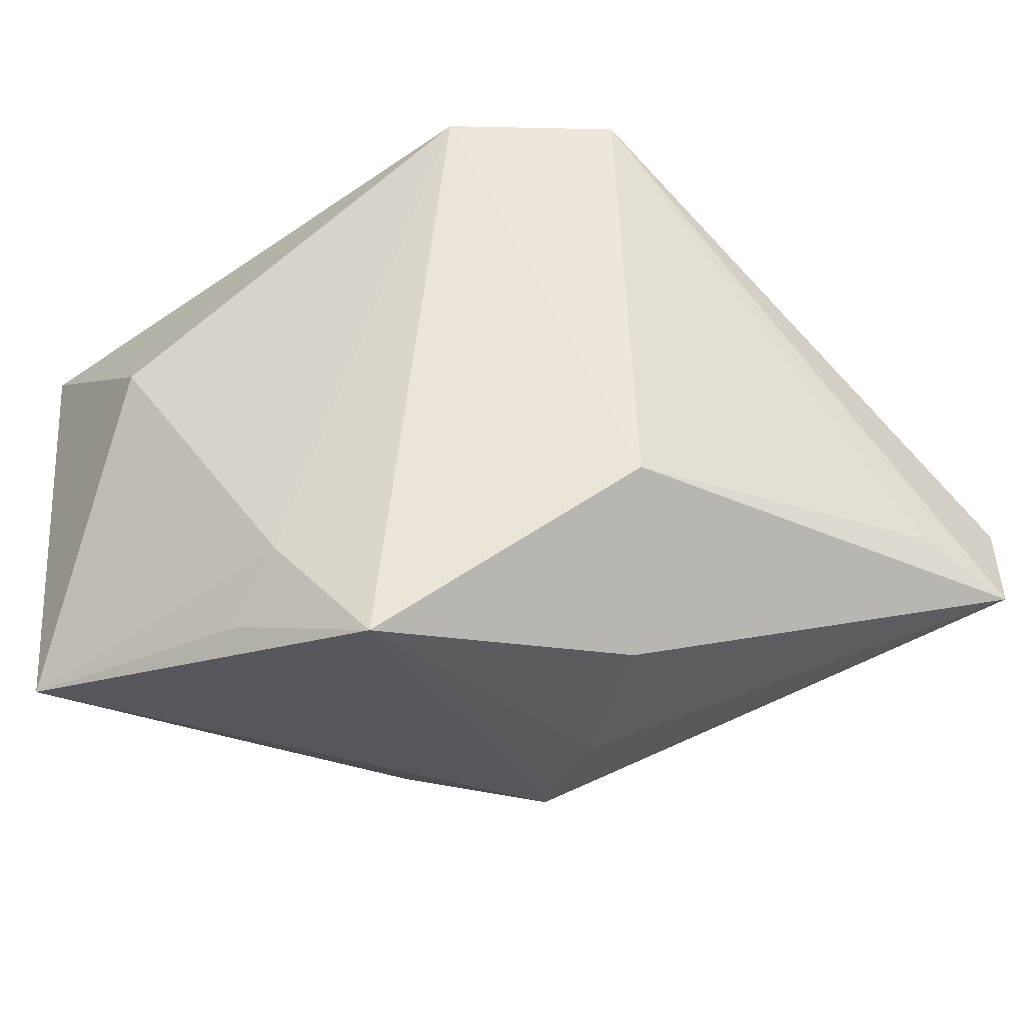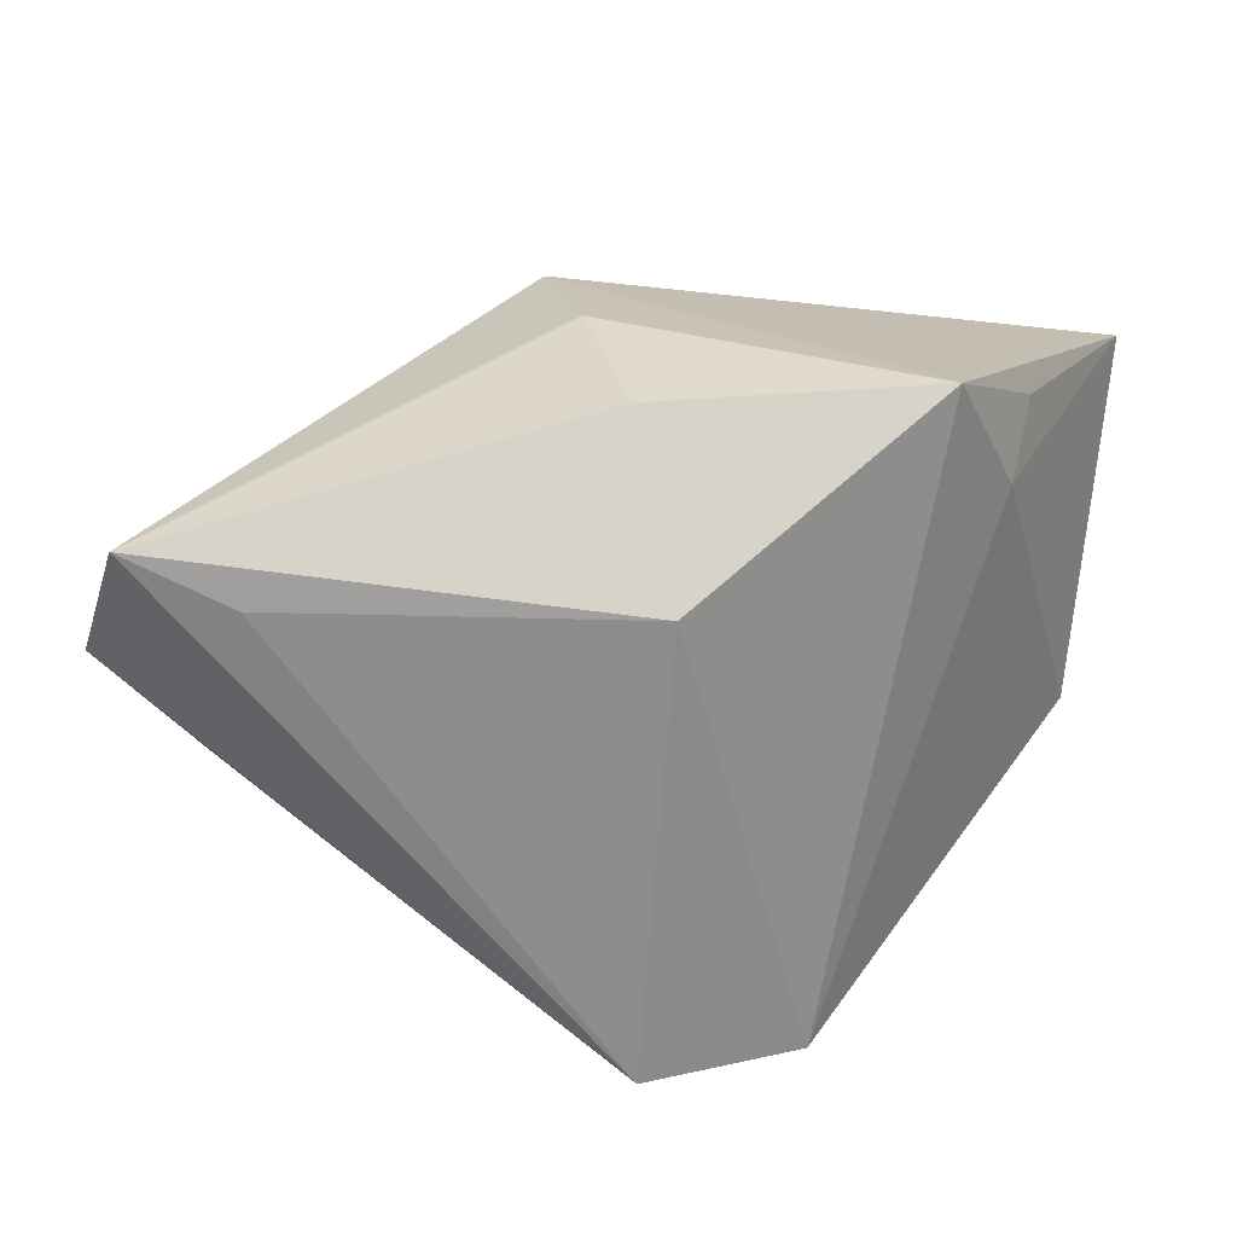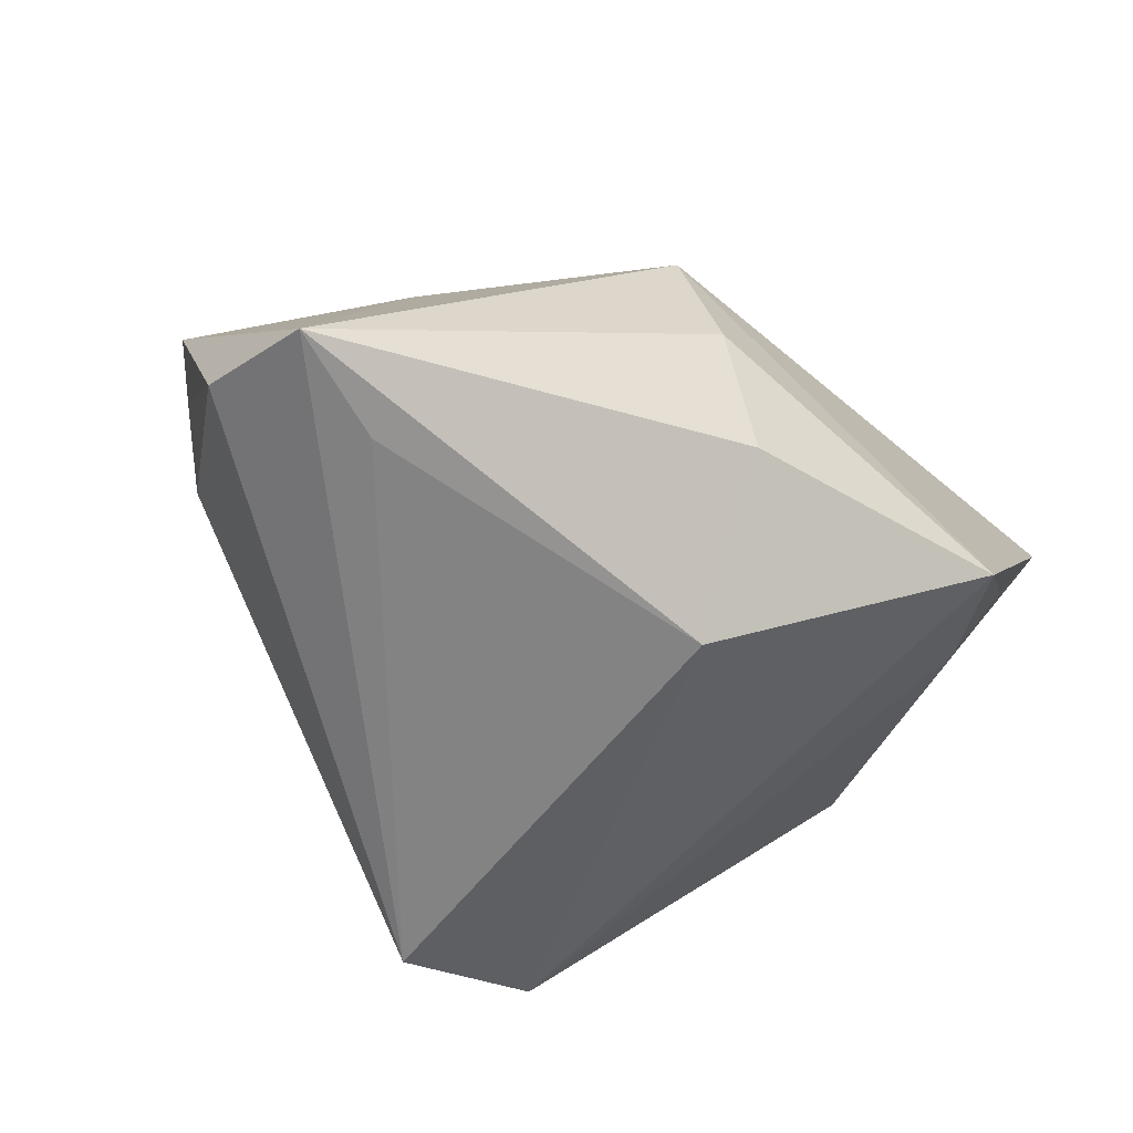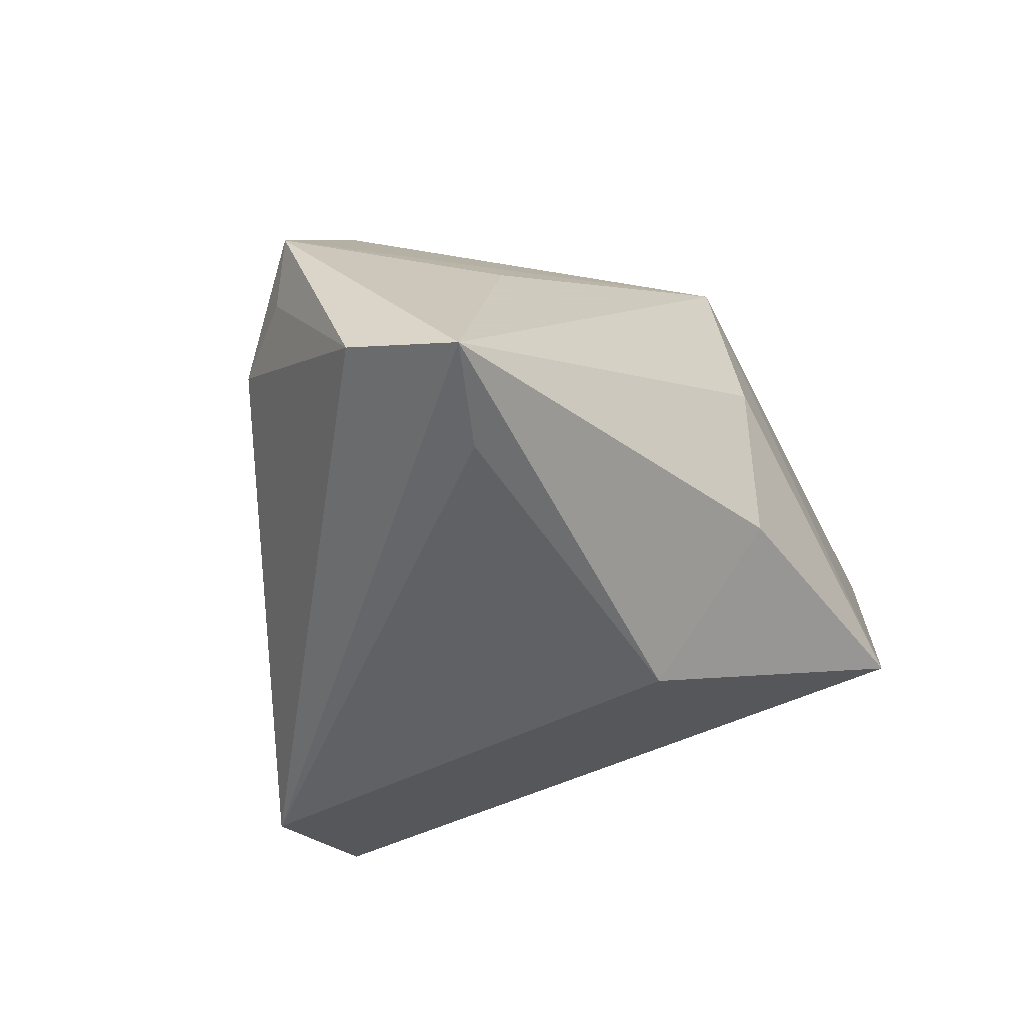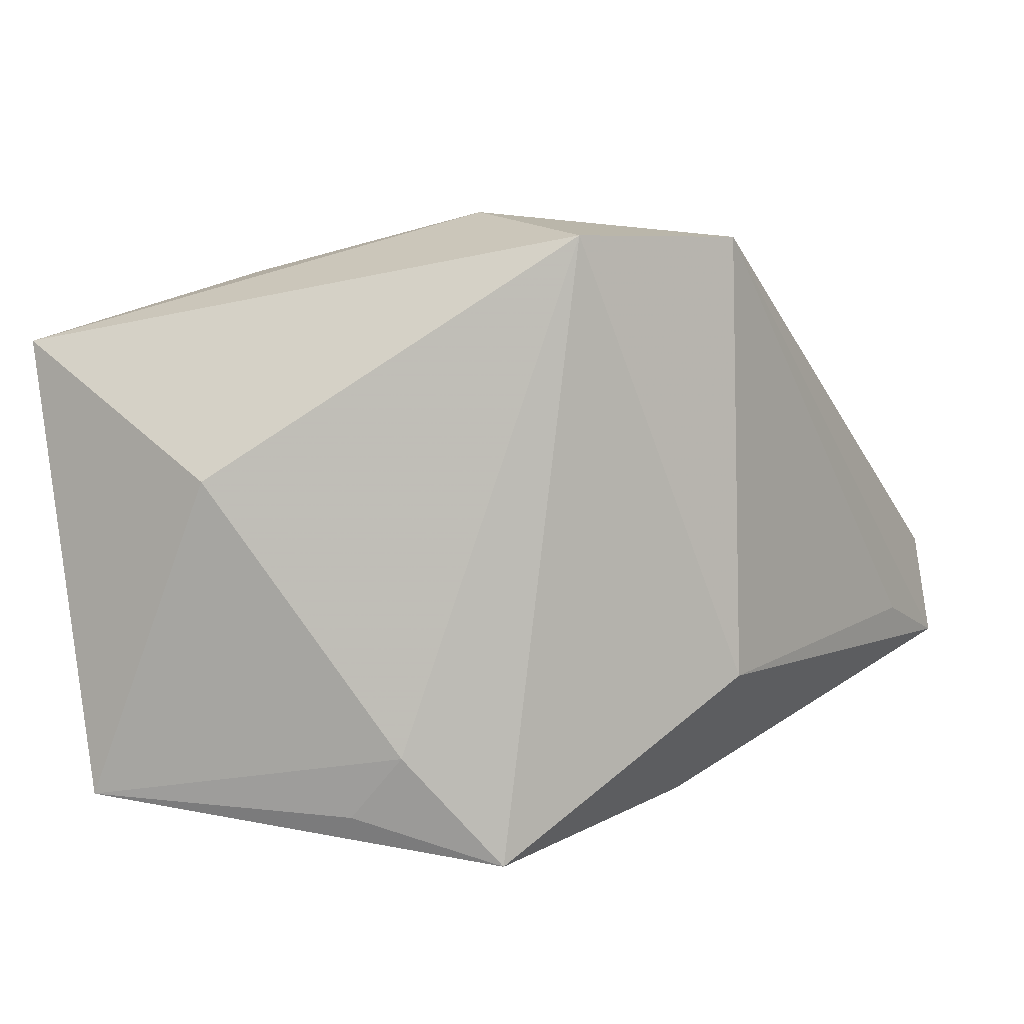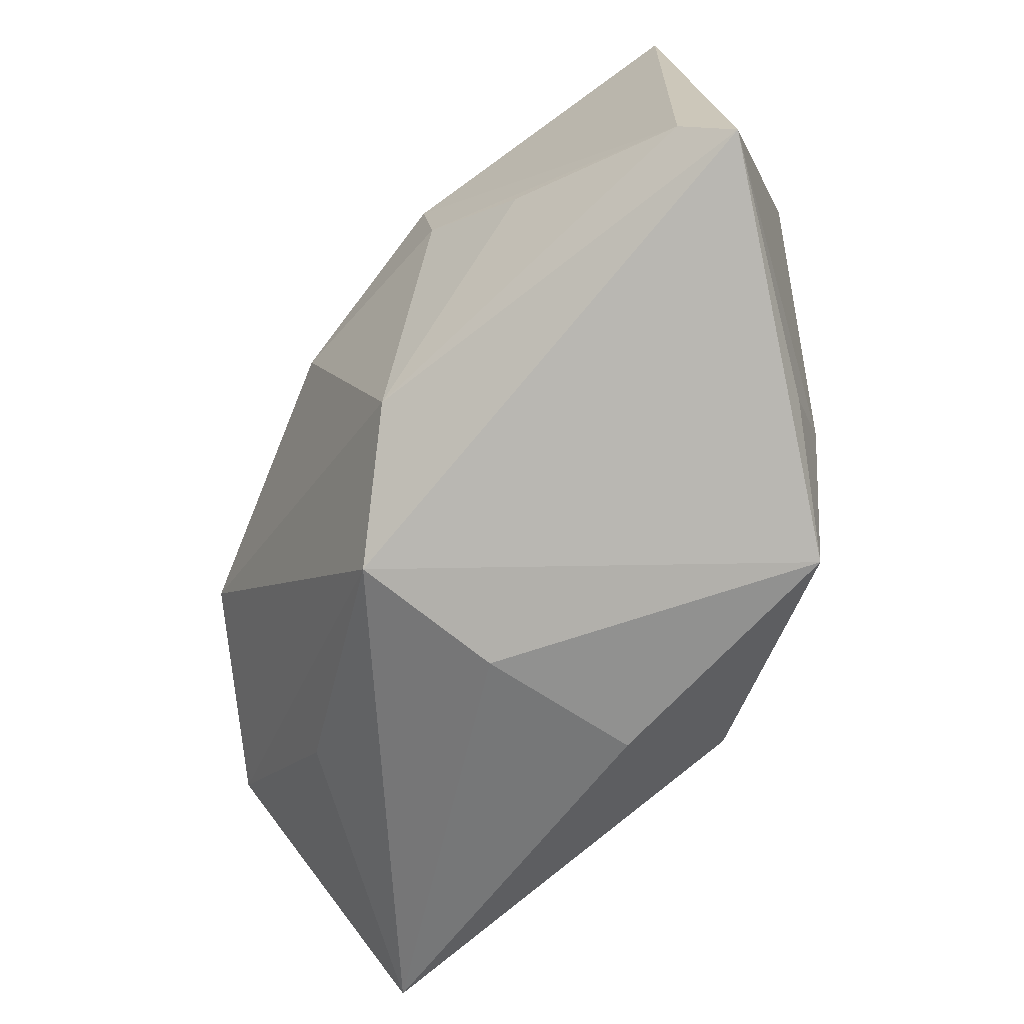
<metadata>
{"format":"obj","ext":"obj","renderer":"f3d","projection":"perspective","resolution":1024,"background":"white","views":[{"elev":-35.3,"azim":150.8,"up":"+Y"},{"elev":-64.7,"azim":-6.6,"up":"+Z"},{"elev":-61.0,"azim":-40.7,"up":"+Z"},{"elev":-50.3,"azim":-63.9,"up":"+Z"},{"elev":5.4,"azim":126.2,"up":"+Y"},{"elev":-75.7,"azim":40.9,"up":"+Y"}]}
</metadata>
<code>
v -0.05496 0.005249 -0.003447
v -0.04012 0.01625 -0.004291
v -0.05127 0.007842 -0.009678
v -0.0519 -0.01508 -0.03145
v 0.0006095 0.03502 -0.03206
v -0.007495 -0.02996 -0.02015
v -0.04008 -0.0109 -0.03206
v -0.0394 -0.0135 -0.001698
v -0.04042 0.006111 0.01762
v 0.01127 -0.004679 0.03536
v -0.01266 0.01557 0.02184
v 0.02237 -0.03395 -0.01651
v 0.02158 -0.0131 0.03243
v -0.003212 -0.02431 0.02618
v -0.0124 -0.03163 -0.002475
v -0.05421 -0.003564 -0.02815
v -0.001635 -0.01442 -0.03206
v -0.04449 0.01533 -0.01018
v 0.04499 -0.02701 0.02379
v 0.04499 0.02351 0.03246
v 0.01777 0.03494 -0.0232
v -0.01122 0.002686 0.03235
v 0.02099 0.03153 0.01968
v -0.01621 -0.02968 0.01427
v 0.01078 0.005011 0.03683
v 0.01023 0.0381 -0.004127
v 0.03029 -0.02159 -0.008551
v 0.03164 -0.02867 -0.002512
v 0.04327 0.008648 0.008315
v 0.04041 -0.02368 0.02788
f 19 24 12
f 16 5 4
f 18 5 16
f 5 18 26
f 26 18 2
f 2 9 26
f 22 10 25
f 14 10 22
f 22 9 14
f 14 9 24
f 14 13 10
f 14 24 19
f 15 12 24
f 24 4 15
f 8 4 24
f 5 17 7
f 7 4 5
f 17 4 7
f 19 12 28
f 28 27 19
f 12 27 28
f 29 20 19
f 19 27 29
f 21 27 12
f 21 29 27
f 21 17 5
f 12 17 21
f 20 29 21
f 5 26 21
f 21 26 20
f 3 18 16
f 1 9 2
f 2 18 1
f 18 3 1
f 4 8 1
f 16 4 1
f 1 3 16
f 24 9 1
f 1 8 24
f 20 26 23
f 23 26 9
f 22 25 23
f 23 25 20
f 30 14 19
f 13 14 30
f 19 20 30
f 20 25 30
f 10 13 30
f 30 25 10
f 12 15 6
f 6 15 4
f 6 17 12
f 6 4 17
f 11 9 22
f 22 23 11
f 11 23 9

</code>
